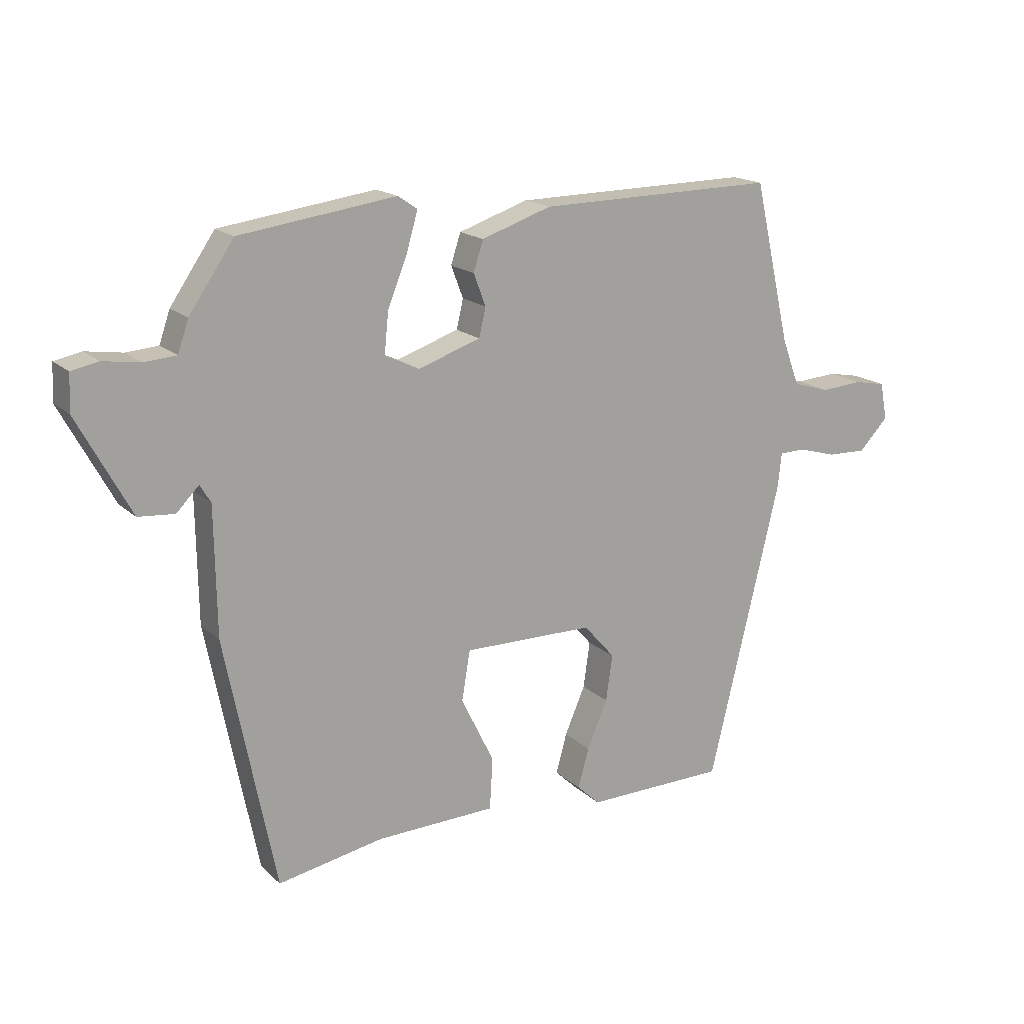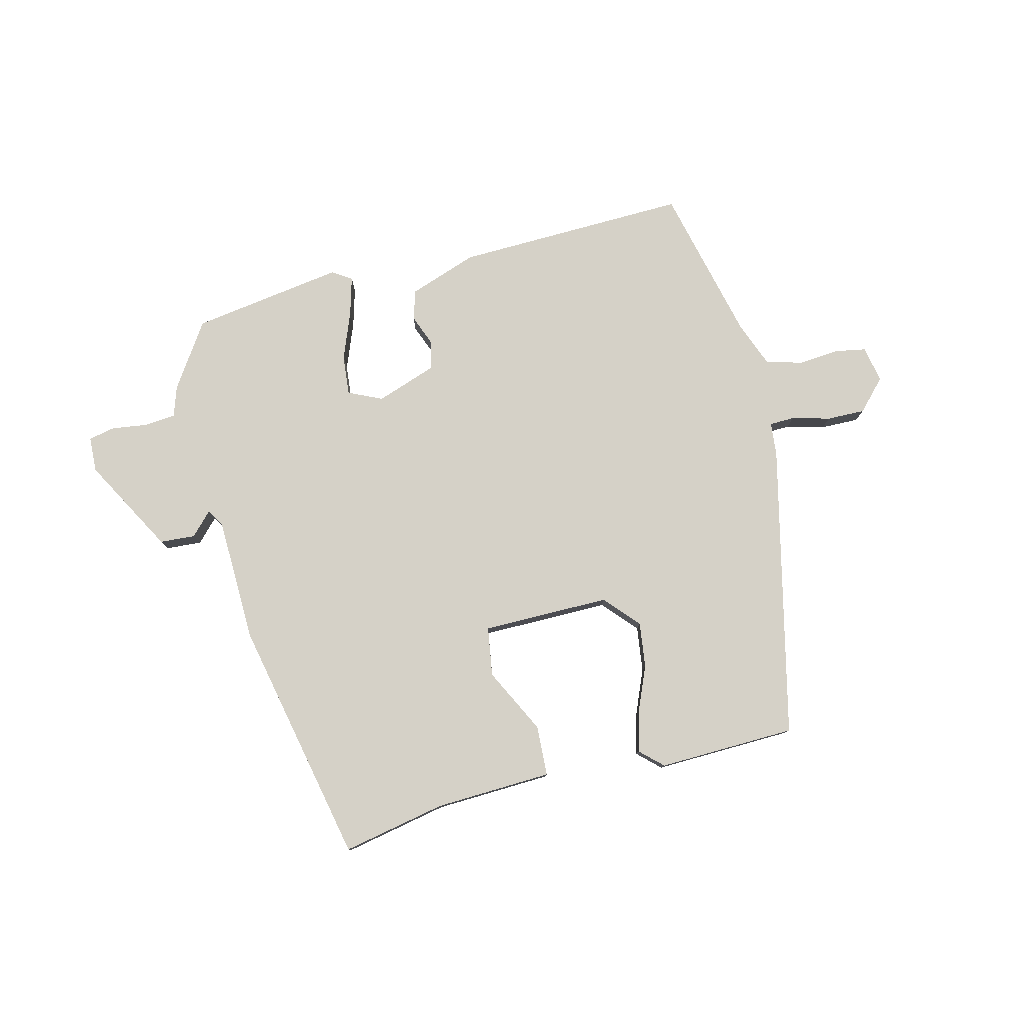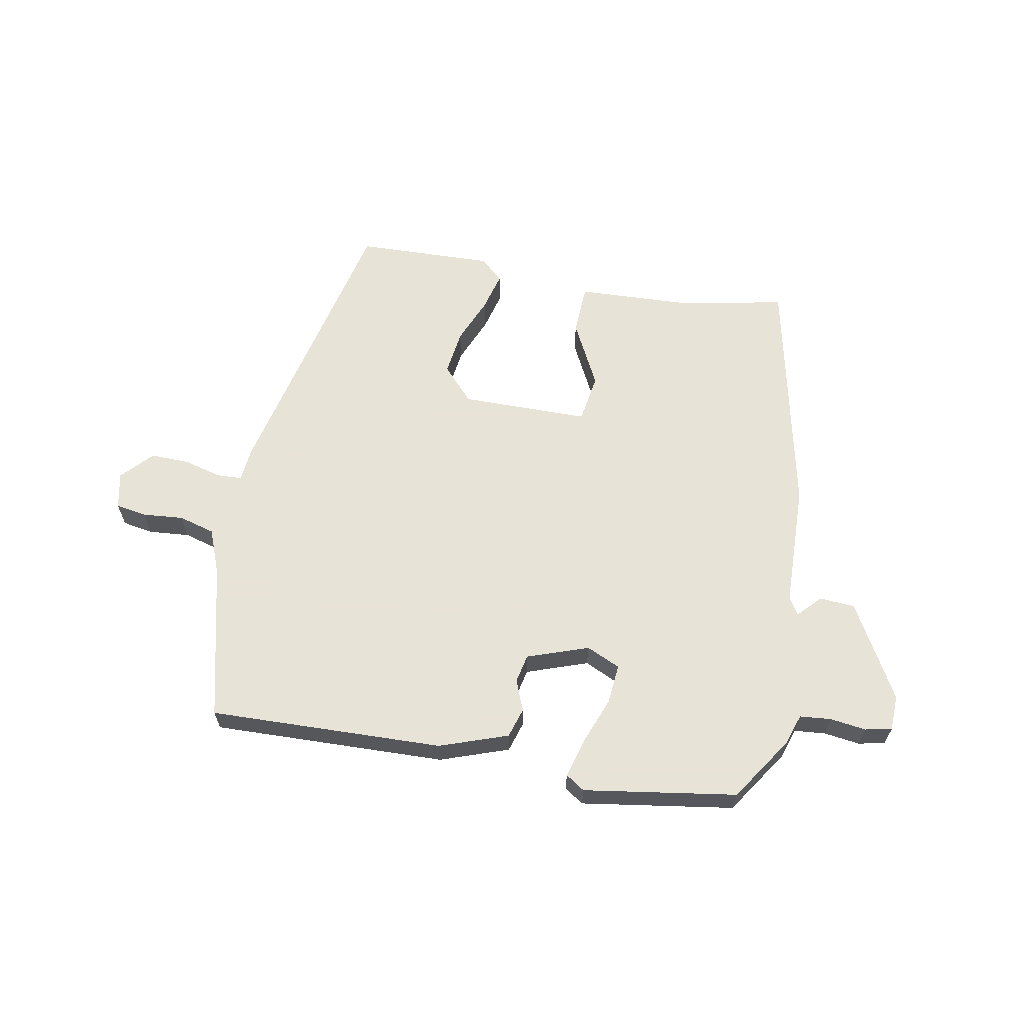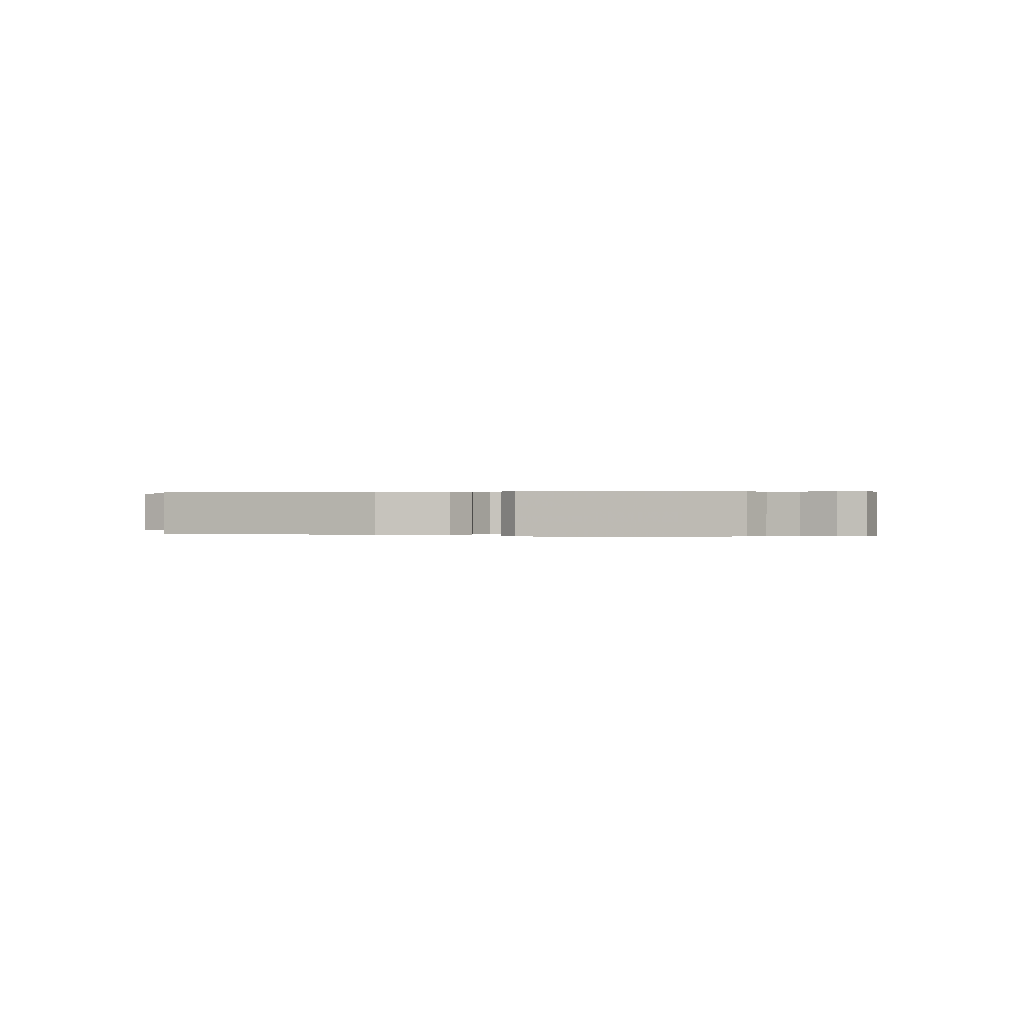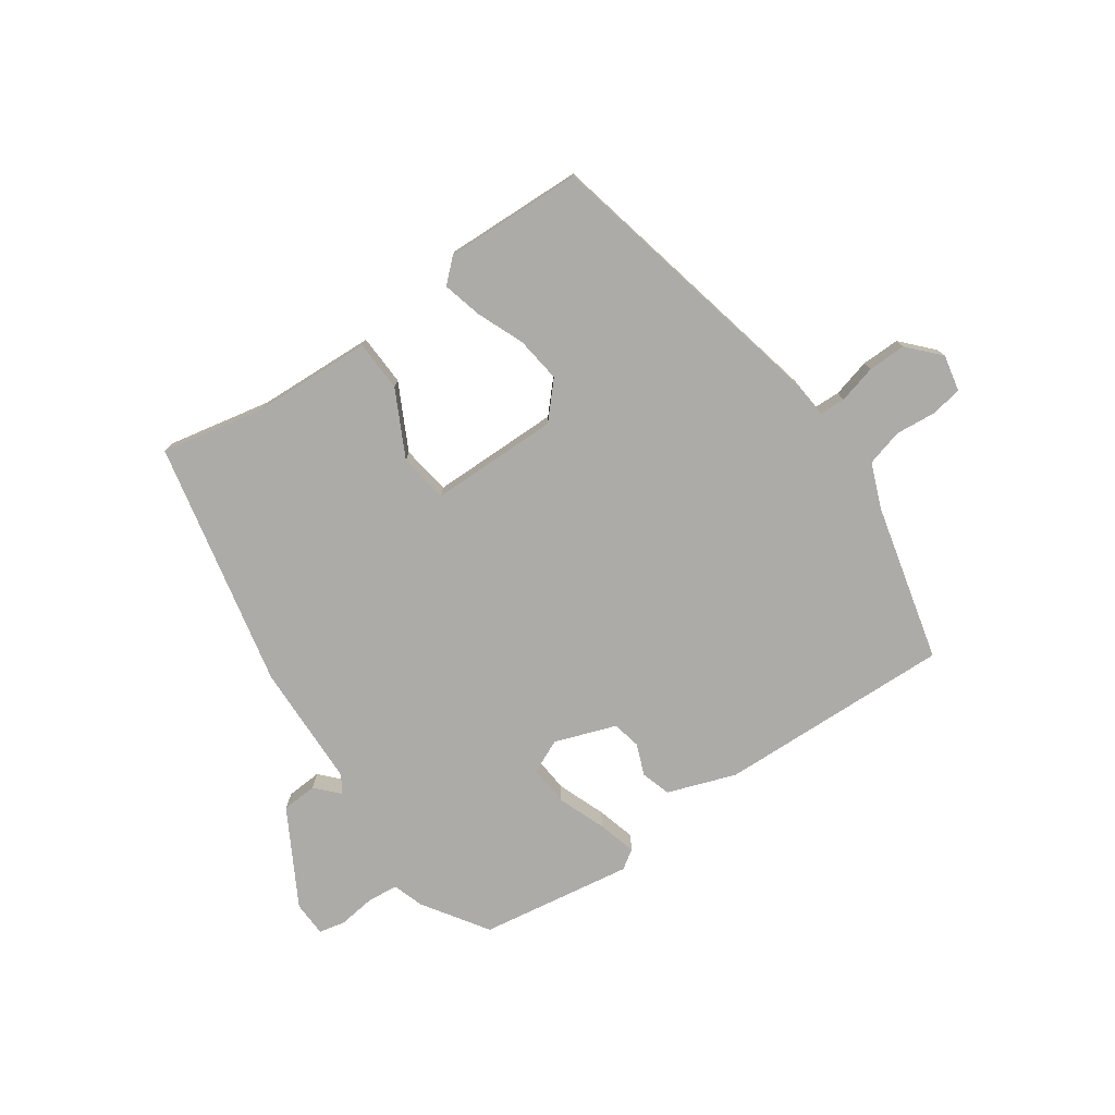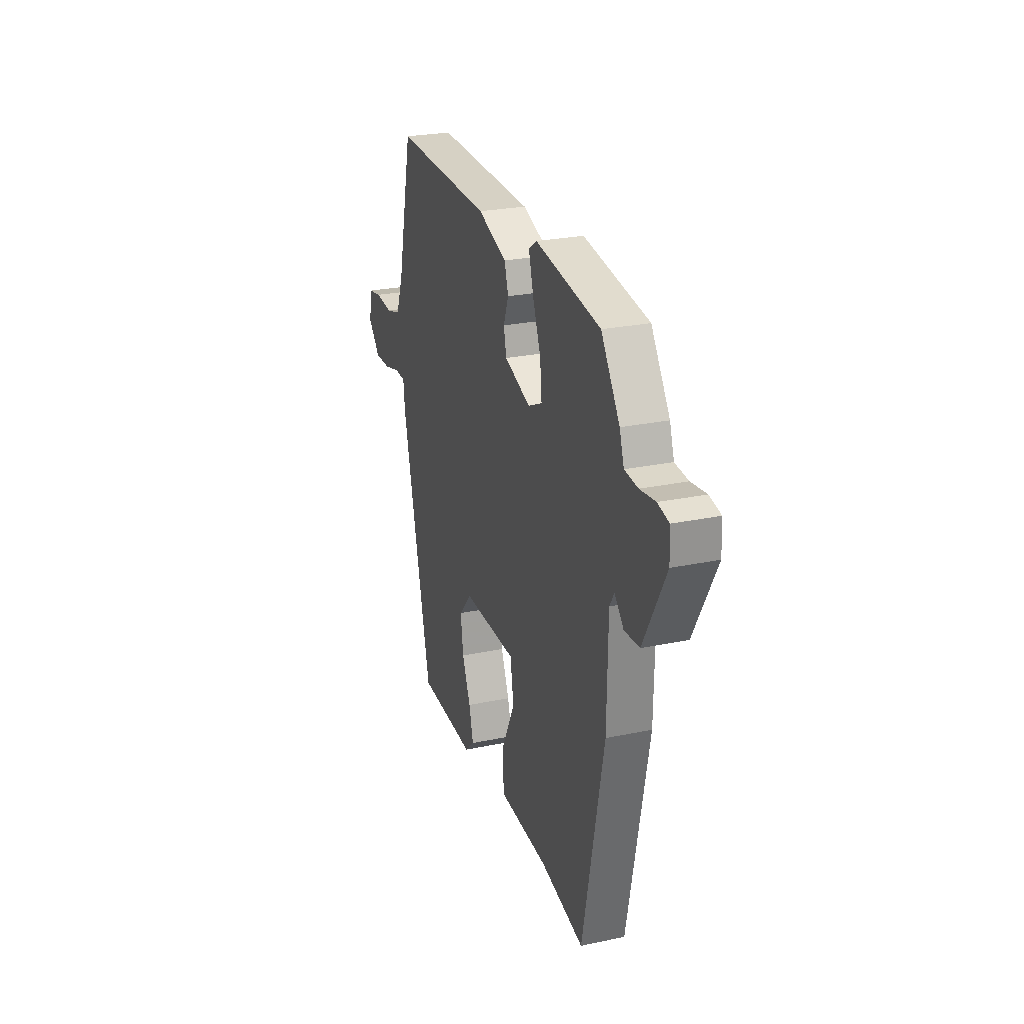
<metadata>
{"format":"obj","ext":"obj","renderer":"f3d","projection":"perspective","resolution":1024,"background":"white","views":[{"elev":17.2,"azim":149.6,"up":"+Z"},{"elev":79.3,"azim":165.4,"up":"+Y"},{"elev":62.6,"azim":9.7,"up":"+Y"},{"elev":0.3,"azim":21.7,"up":"+Y"},{"elev":-76.4,"azim":-146.1,"up":"+Y"},{"elev":26.0,"azim":71.6,"up":"+Z"}]}
</metadata>
<code>
v -0.391 0.07 -0.51
v -0.51 0.07 -0.015
v -0.516 0.07 0.042
v -0.559 0.07 0.043
v -0.623 0.07 0.025
v -0.688 0.07 0.023
v -0.737 0.07 0.074
v -0.725 0.07 0.136
v -0.673 0.07 0.146
v -0.603 0.07 0.141
v -0.542 0.07 0.159
v -0.513 0.07 0.236
v -0.452 0.07 0.502
v -0.056 0.07 0.496
v 0.06 0.07 0.457
v 0.076 0.07 0.407
v 0.056 0.07 0.354
v 0.067 0.07 0.306
v 0.171 0.07 0.271
v 0.228 0.07 0.298
v 0.221 0.07 0.366
v 0.189 0.07 0.446
v 0.17 0.07 0.511
v 0.202 0.07 0.533
v 0.461 0.07 0.497
v 0.535 0.07 0.389
v 0.553 0.07 0.337
v 0.606 0.07 0.333
v 0.667 0.07 0.342
v 0.712 0.07 0.333
v 0.715 0.07 0.273
v 0.627 0.07 0.111
v 0.567 0.07 0.106
v 0.53 0.07 0.144
v 0.512 0.07 0.114
v 0.509 0.07 -0.097
v 0.426 0.07 -0.515
v 0.25 0.07 -0.482
v 0.051 0.07 -0.476
v 0.046 0.07 -0.39
v 0.101 0.07 -0.278
v 0.087 0.07 -0.195
v -0.13 0.07 -0.197
v -0.182 0.07 -0.256
v -0.171 0.07 -0.333
v -0.137 0.07 -0.412
v -0.119 0.07 -0.478
v -0.157 0.07 -0.514
v -0.391 0 -0.51
v -0.51 0 -0.015
v -0.516 0 0.042
v -0.559 0 0.043
v -0.623 0 0.025
v -0.688 0 0.023
v -0.737 0 0.074
v -0.725 0 0.136
v -0.673 0 0.146
v -0.603 0 0.141
v -0.542 0 0.159
v -0.513 0 0.236
v -0.452 0 0.502
v -0.056 0 0.496
v 0.06 0 0.457
v 0.076 0 0.407
v 0.056 0 0.354
v 0.067 0 0.306
v 0.171 0 0.271
v 0.228 0 0.298
v 0.221 0 0.366
v 0.189 0 0.446
v 0.17 0 0.511
v 0.202 0 0.533
v 0.461 0 0.497
v 0.535 0 0.389
v 0.553 0 0.337
v 0.606 0 0.333
v 0.667 0 0.342
v 0.712 0 0.333
v 0.715 0 0.273
v 0.627 0 0.111
v 0.567 0 0.106
v 0.53 0 0.144
v 0.512 0 0.114
v 0.509 0 -0.097
v 0.426 0 -0.515
v 0.25 0 -0.482
v 0.051 0 -0.476
v 0.046 0 -0.39
v 0.101 0 -0.278
v 0.087 0 -0.195
v -0.13 0 -0.197
v -0.182 0 -0.256
v -0.171 0 -0.333
v -0.137 0 -0.412
v -0.119 0 -0.478
v -0.157 0 -0.514
f 1 2 3
f 48 1 3
f 47 48 3
f 46 47 3
f 45 46 3
f 44 45 3
f 43 44 3
f 42 43 3
f 38 39 40 41
f 38 41 42
f 37 38 42
f 36 37 42
f 35 36 42
f 34 35 42 3
f 32 33 34
f 31 32 34
f 30 31 34
f 29 30 34
f 28 29 34
f 34 3 4
f 28 34 4
f 27 28 4
f 25 26 27
f 24 25 27
f 23 24 27
f 22 23 27
f 21 22 27
f 20 21 27
f 19 20 27
f 15 16 17
f 14 15 17
f 13 14 17
f 12 13 17
f 11 12 17 18
f 10 11 18 19
f 8 9 10
f 7 8 10
f 6 7 10
f 5 6 10
f 4 5 10
f 19 27 4
f 4 10 19
f 51 50 49
f 51 49 96
f 51 96 95
f 51 95 94
f 51 94 93
f 51 93 92
f 51 92 91
f 51 91 90
f 89 88 87 86
f 90 89 86
f 90 86 85
f 90 85 84
f 90 84 83
f 51 90 83 82
f 82 81 80
f 82 80 79
f 82 79 78
f 82 78 77
f 82 77 76
f 52 51 82
f 52 82 76
f 52 76 75
f 75 74 73
f 75 73 72
f 75 72 71
f 75 71 70
f 75 70 69
f 75 69 68
f 75 68 67
f 65 64 63
f 65 63 62
f 65 62 61
f 65 61 60
f 66 65 60 59
f 67 66 59 58
f 58 57 56
f 58 56 55
f 58 55 54
f 58 54 53
f 58 53 52
f 52 75 67
f 67 58 52
f 1 49 50 2
f 2 50 51 3
f 3 51 52 4
f 4 52 53 5
f 5 53 54 6
f 6 54 55 7
f 7 55 56 8
f 8 56 57 9
f 9 57 58 10
f 10 58 59 11
f 11 59 60 12
f 12 60 61 13
f 13 61 62 14
f 14 62 63 15
f 15 63 64 16
f 16 64 65 17
f 17 65 66 18
f 18 66 67 19
f 19 67 68 20
f 20 68 69 21
f 21 69 70 22
f 22 70 71 23
f 23 71 72 24
f 24 72 73 25
f 25 73 74 26
f 26 74 75 27
f 27 75 76 28
f 28 76 77 29
f 29 77 78 30
f 30 78 79 31
f 31 79 80 32
f 32 80 81 33
f 33 81 82 34
f 34 82 83 35
f 35 83 84 36
f 36 84 85 37
f 37 85 86 38
f 38 86 87 39
f 39 87 88 40
f 40 88 89 41
f 41 89 90 42
f 42 90 91 43
f 43 91 92 44
f 44 92 93 45
f 45 93 94 46
f 46 94 95 47
f 47 95 96 48
f 48 96 49 1

</code>
